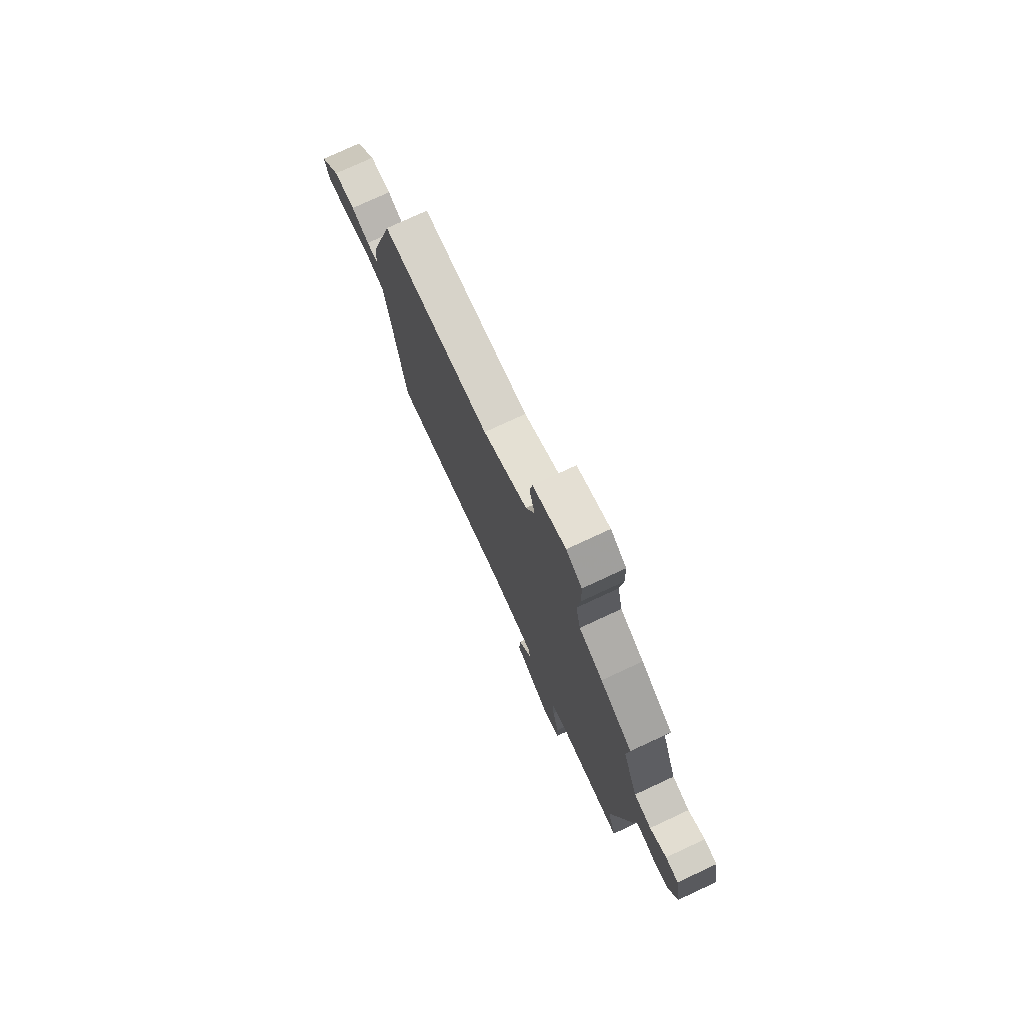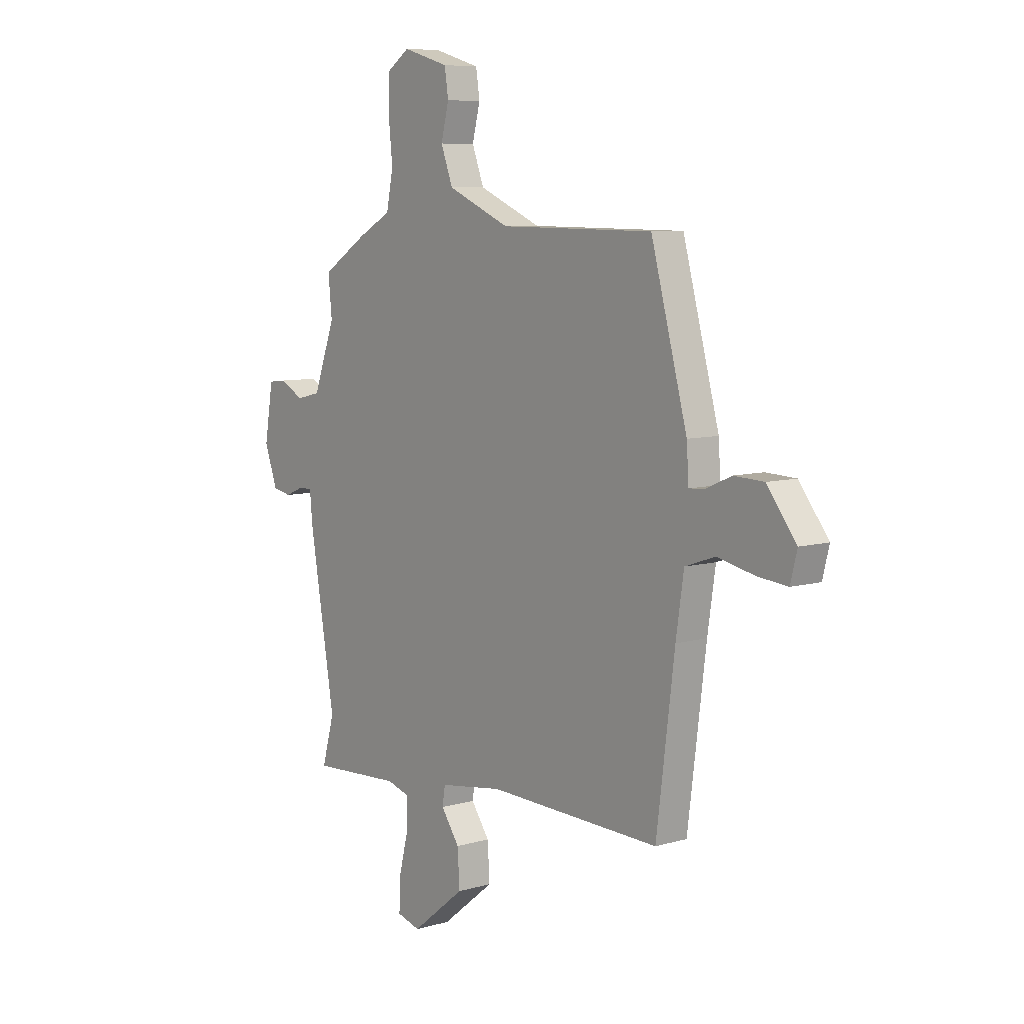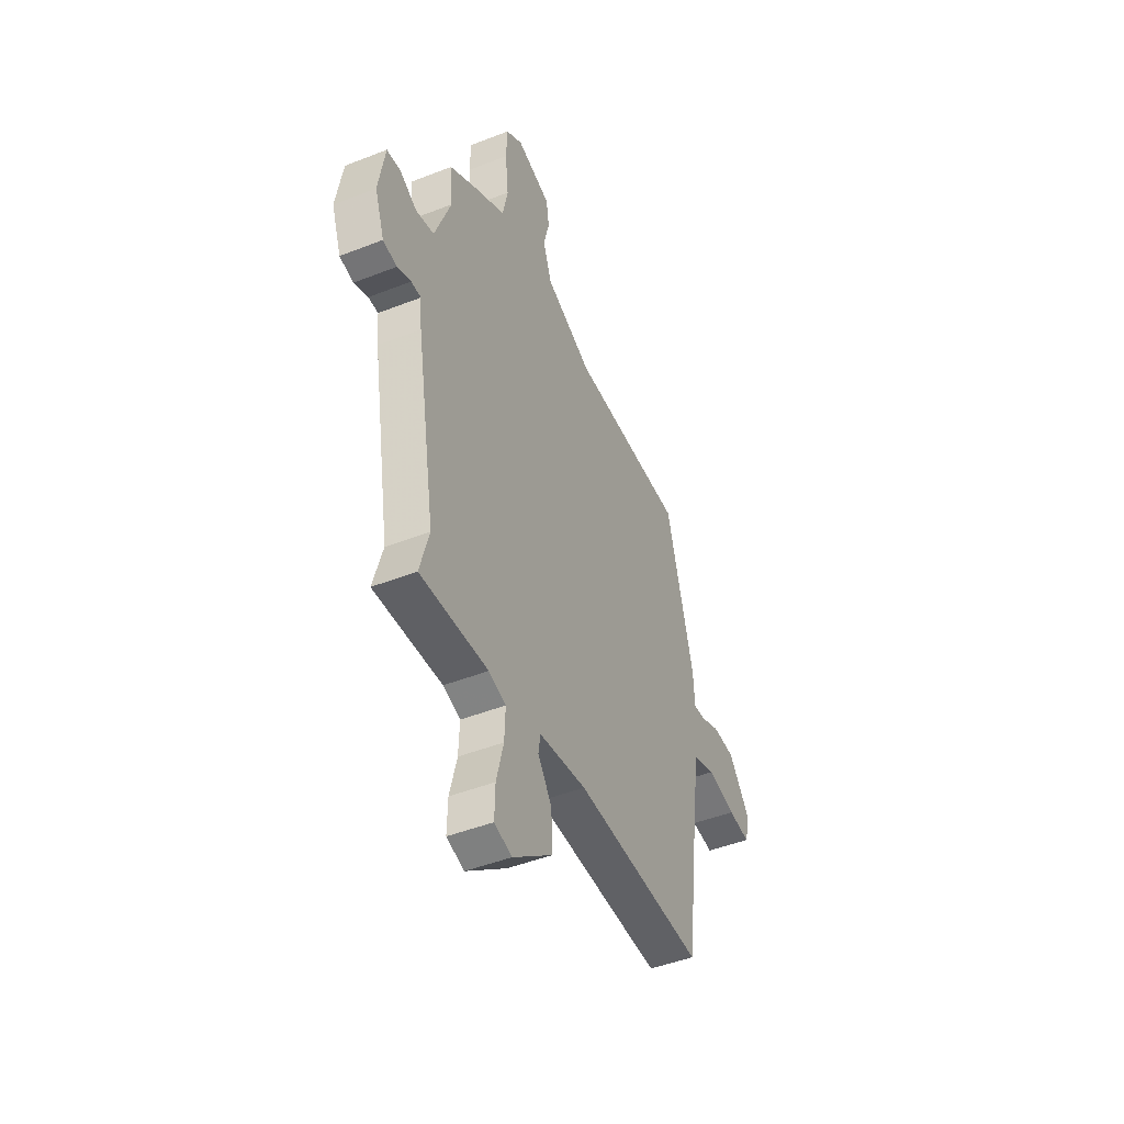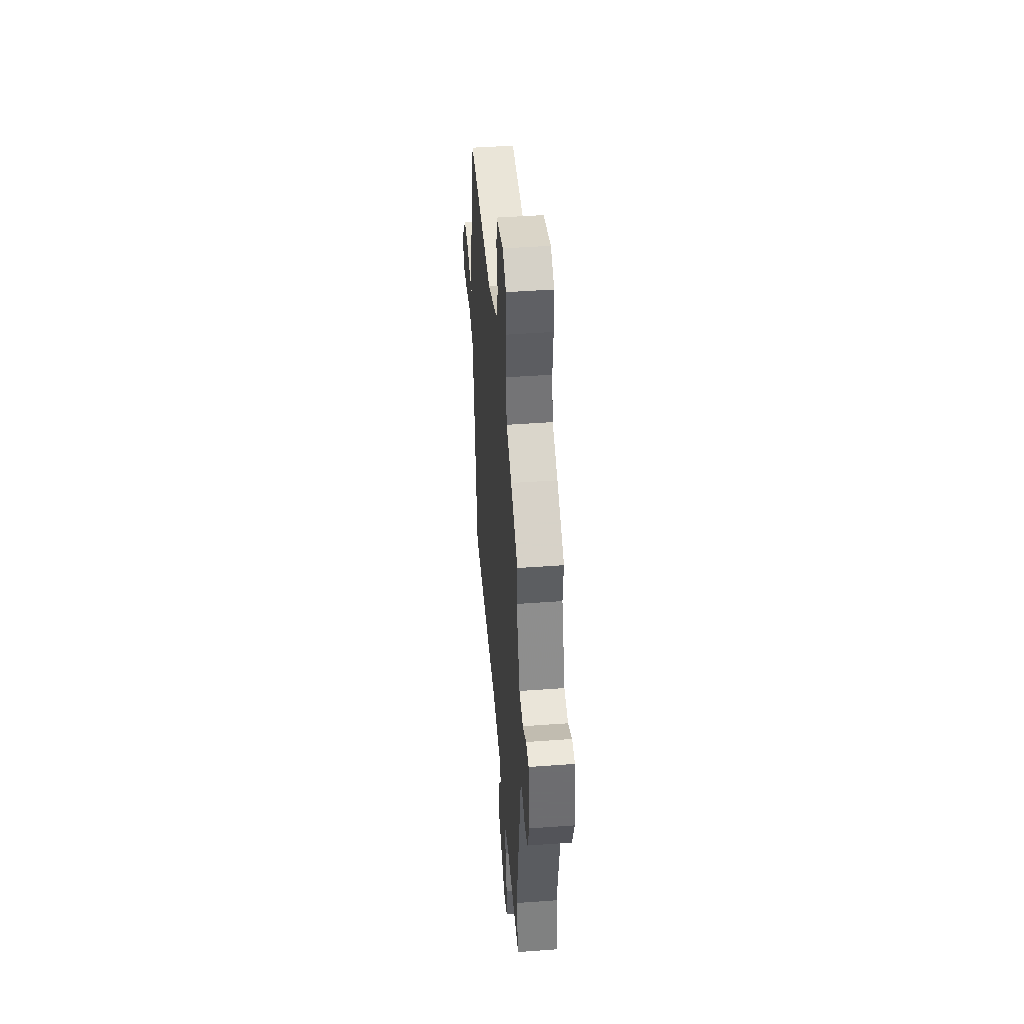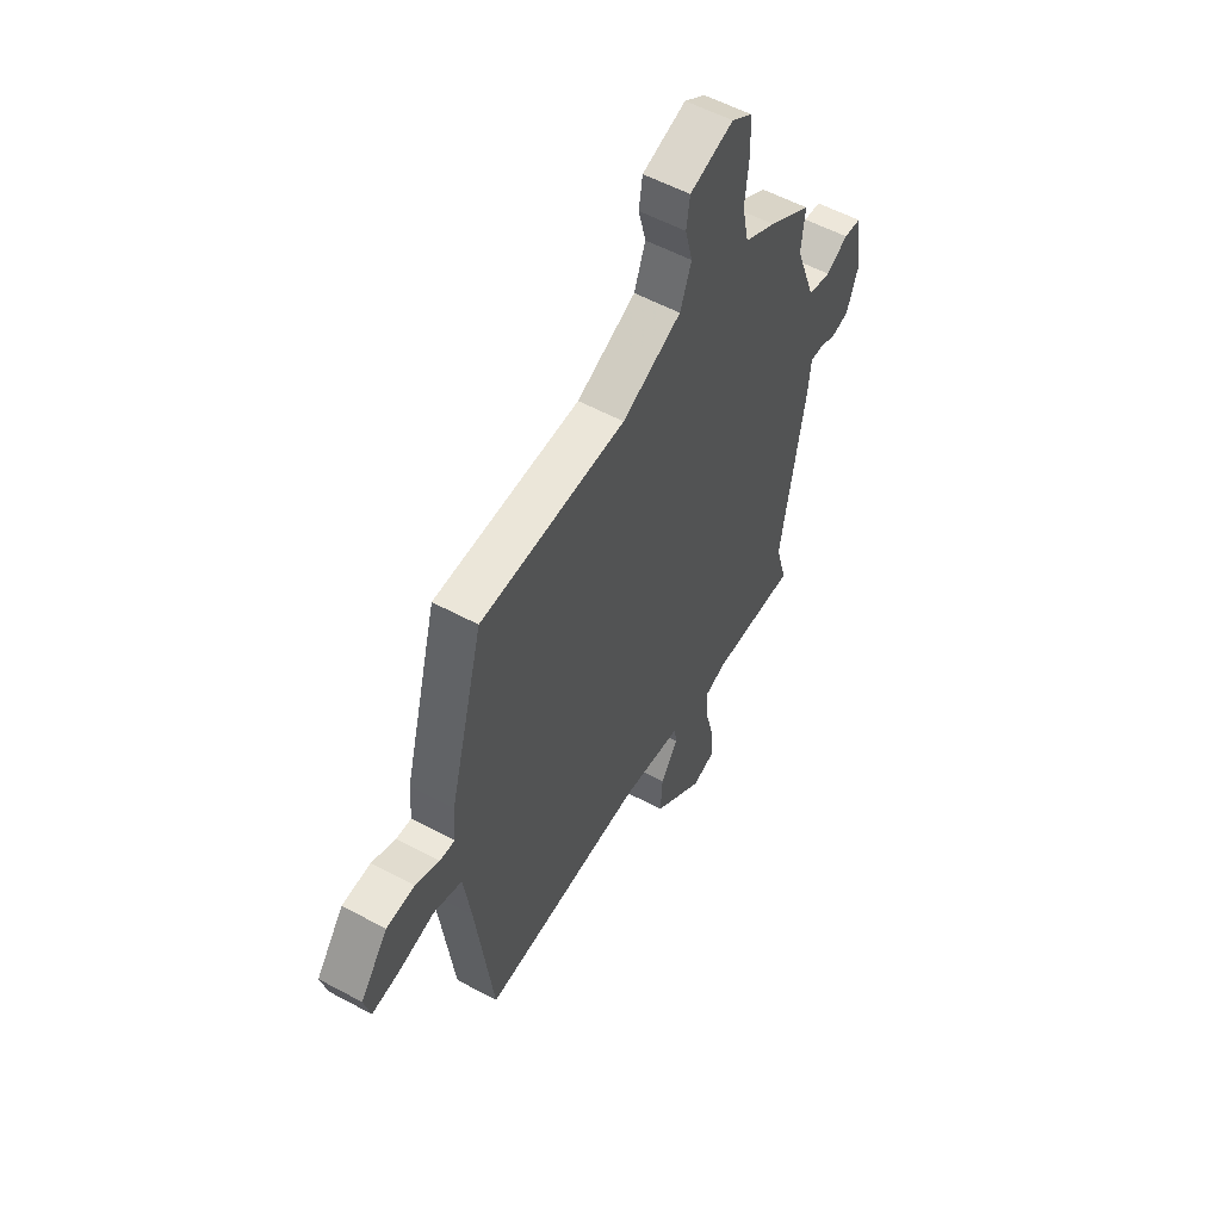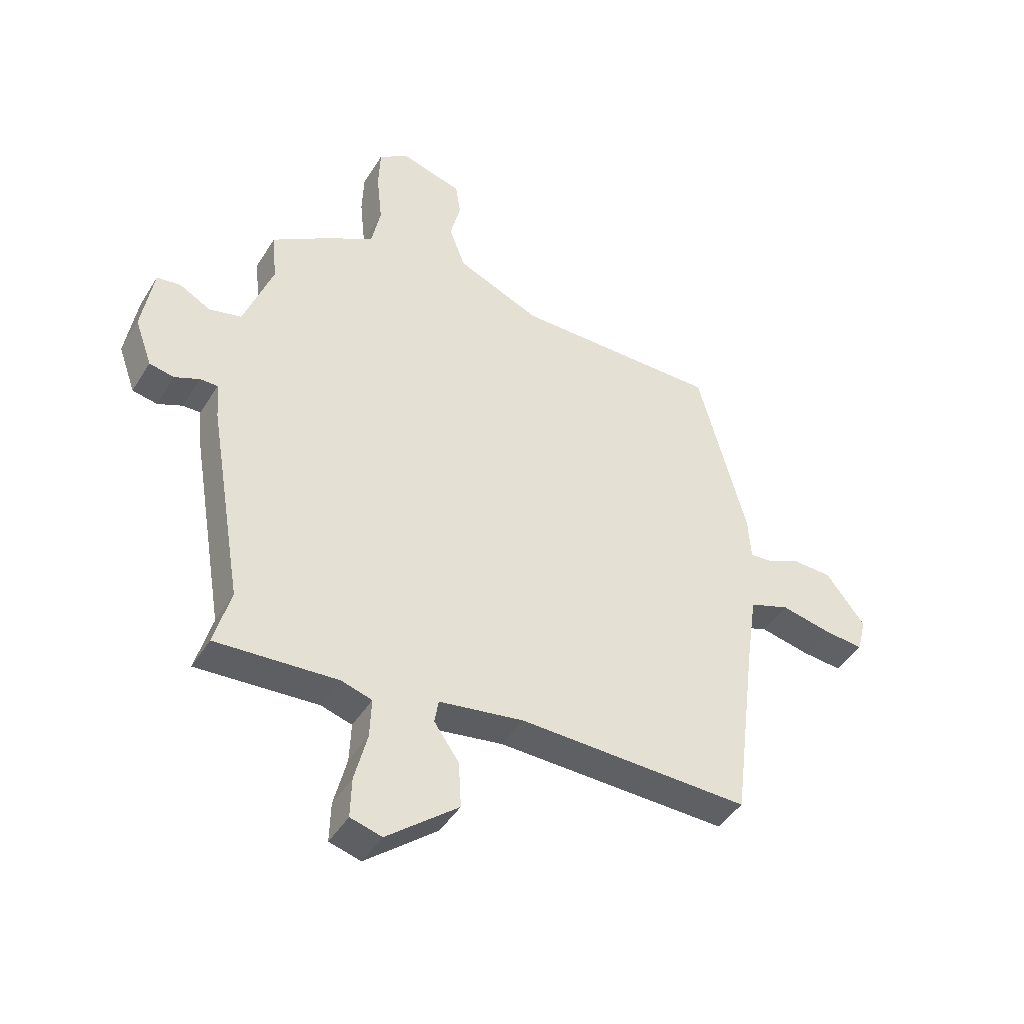
<metadata>
{"format":"obj","ext":"obj","renderer":"f3d","projection":"perspective","resolution":1024,"background":"white","views":[{"elev":76.6,"azim":65.1,"up":"+Z"},{"elev":7.8,"azim":-128.8,"up":"+Z"},{"elev":-46.5,"azim":114.1,"up":"+Z"},{"elev":45.8,"azim":85.2,"up":"+Z"},{"elev":55.5,"azim":-60.4,"up":"+Z"},{"elev":-43.9,"azim":150.5,"up":"+Z"}]}
</metadata>
<code>
v -0.428 0.07 0.498
v -0.055 0.07 0.501
v 0.097 0.07 0.567
v 0.126 0.07 0.644
v 0.107 0.07 0.719
v 0.116 0.07 0.78
v 0.228 0.07 0.813
v 0.282 0.07 0.776
v 0.285 0.07 0.697
v 0.275 0.07 0.603
v 0.292 0.07 0.521
v 0.373 0.07 0.477
v 0.483 0.07 0.407
v 0.474 0.07 0.317
v 0.527 0.07 0.174
v 0.586 0.07 0.16
v 0.642 0.07 0.191
v 0.686 0.07 0.186
v 0.707 0.07 0.061
v 0.676 0.07 -0.025
v 0.631 0.07 -0.034
v 0.586 0.07 -0.015
v 0.554 0.07 -0.015
v 0.548 0.07 -0.083
v 0.486 0.07 -0.451
v 0.516 0.07 -0.558
v 0.296 0.07 -0.546
v 0.24 0.07 -0.563
v 0.243 0.07 -0.635
v 0.266 0.07 -0.726
v 0.268 0.07 -0.798
v 0.211 0.07 -0.814
v 0.081 0.07 -0.71
v 0.086 0.07 -0.626
v 0.131 0.07 -0.562
v 0.124 0.07 -0.519
v -0.03 0.07 -0.496
v -0.45 0.07 -0.509
v -0.494 0.07 -0.162
v -0.513 0.07 -0.034
v -0.586 0.07 -0.009
v -0.677 0.07 -0.029
v -0.749 0.07 -0.036
v -0.765 0.07 0.028
v -0.694 0.07 0.12
v -0.621 0.07 0.123
v -0.56 0.07 0.096
v -0.521 0.07 0.093
v -0.516 0.07 0.172
v -0.428 0 0.498
v -0.055 0 0.501
v 0.097 0 0.567
v 0.126 0 0.644
v 0.107 0 0.719
v 0.116 0 0.78
v 0.228 0 0.813
v 0.282 0 0.776
v 0.285 0 0.697
v 0.275 0 0.603
v 0.292 0 0.521
v 0.373 0 0.477
v 0.483 0 0.407
v 0.474 0 0.317
v 0.527 0 0.174
v 0.586 0 0.16
v 0.642 0 0.191
v 0.686 0 0.186
v 0.707 0 0.061
v 0.676 0 -0.025
v 0.631 0 -0.034
v 0.586 0 -0.015
v 0.554 0 -0.015
v 0.548 0 -0.083
v 0.486 0 -0.451
v 0.516 0 -0.558
v 0.296 0 -0.546
v 0.24 0 -0.563
v 0.243 0 -0.635
v 0.266 0 -0.726
v 0.268 0 -0.798
v 0.211 0 -0.814
v 0.081 0 -0.71
v 0.086 0 -0.626
v 0.131 0 -0.562
v 0.124 0 -0.519
v -0.03 0 -0.496
v -0.45 0 -0.509
v -0.494 0 -0.162
v -0.513 0 -0.034
v -0.586 0 -0.009
v -0.677 0 -0.029
v -0.749 0 -0.036
v -0.765 0 0.028
v -0.694 0 0.12
v -0.621 0 0.123
v -0.56 0 0.096
v -0.521 0 0.093
v -0.516 0 0.172
f 48 49 1 2
f 44 45 46 47
f 44 47 48
f 41 42 43 44
f 41 44 48
f 40 41 48 2
f 37 38 39
f 36 37 39 40
f 32 33 34 35
f 32 35 36
f 29 30 31 32
f 28 29 32 36
f 27 28 36 40
f 25 26 27 40
f 23 24 25 40
f 19 20 21 22
f 19 22 23
f 16 17 18 19
f 15 16 19 23
f 14 15 23 40
f 11 12 13 14
f 7 8 9 10
f 7 10 11
f 4 5 6 7
f 3 4 7 11
f 11 14 40
f 2 3 11 40
f 51 50 98 97
f 96 95 94 93
f 97 96 93
f 93 92 91 90
f 97 93 90
f 51 97 90 89
f 88 87 86
f 89 88 86 85
f 84 83 82 81
f 85 84 81
f 81 80 79 78
f 85 81 78 77
f 89 85 77 76
f 89 76 75 74
f 89 74 73 72
f 71 70 69 68
f 72 71 68
f 68 67 66 65
f 72 68 65 64
f 89 72 64 63
f 63 62 61 60
f 59 58 57 56
f 60 59 56
f 56 55 54 53
f 60 56 53 52
f 89 63 60
f 89 60 52 51
f 1 50 51 2
f 2 51 52 3
f 3 52 53 4
f 4 53 54 5
f 5 54 55 6
f 6 55 56 7
f 7 56 57 8
f 8 57 58 9
f 9 58 59 10
f 10 59 60 11
f 11 60 61 12
f 12 61 62 13
f 13 62 63 14
f 14 63 64 15
f 15 64 65 16
f 16 65 66 17
f 17 66 67 18
f 18 67 68 19
f 19 68 69 20
f 20 69 70 21
f 21 70 71 22
f 22 71 72 23
f 23 72 73 24
f 24 73 74 25
f 25 74 75 26
f 26 75 76 27
f 27 76 77 28
f 28 77 78 29
f 29 78 79 30
f 30 79 80 31
f 31 80 81 32
f 32 81 82 33
f 33 82 83 34
f 34 83 84 35
f 35 84 85 36
f 36 85 86 37
f 37 86 87 38
f 38 87 88 39
f 39 88 89 40
f 40 89 90 41
f 41 90 91 42
f 42 91 92 43
f 43 92 93 44
f 44 93 94 45
f 45 94 95 46
f 46 95 96 47
f 47 96 97 48
f 48 97 98 49
f 49 98 50 1

</code>
